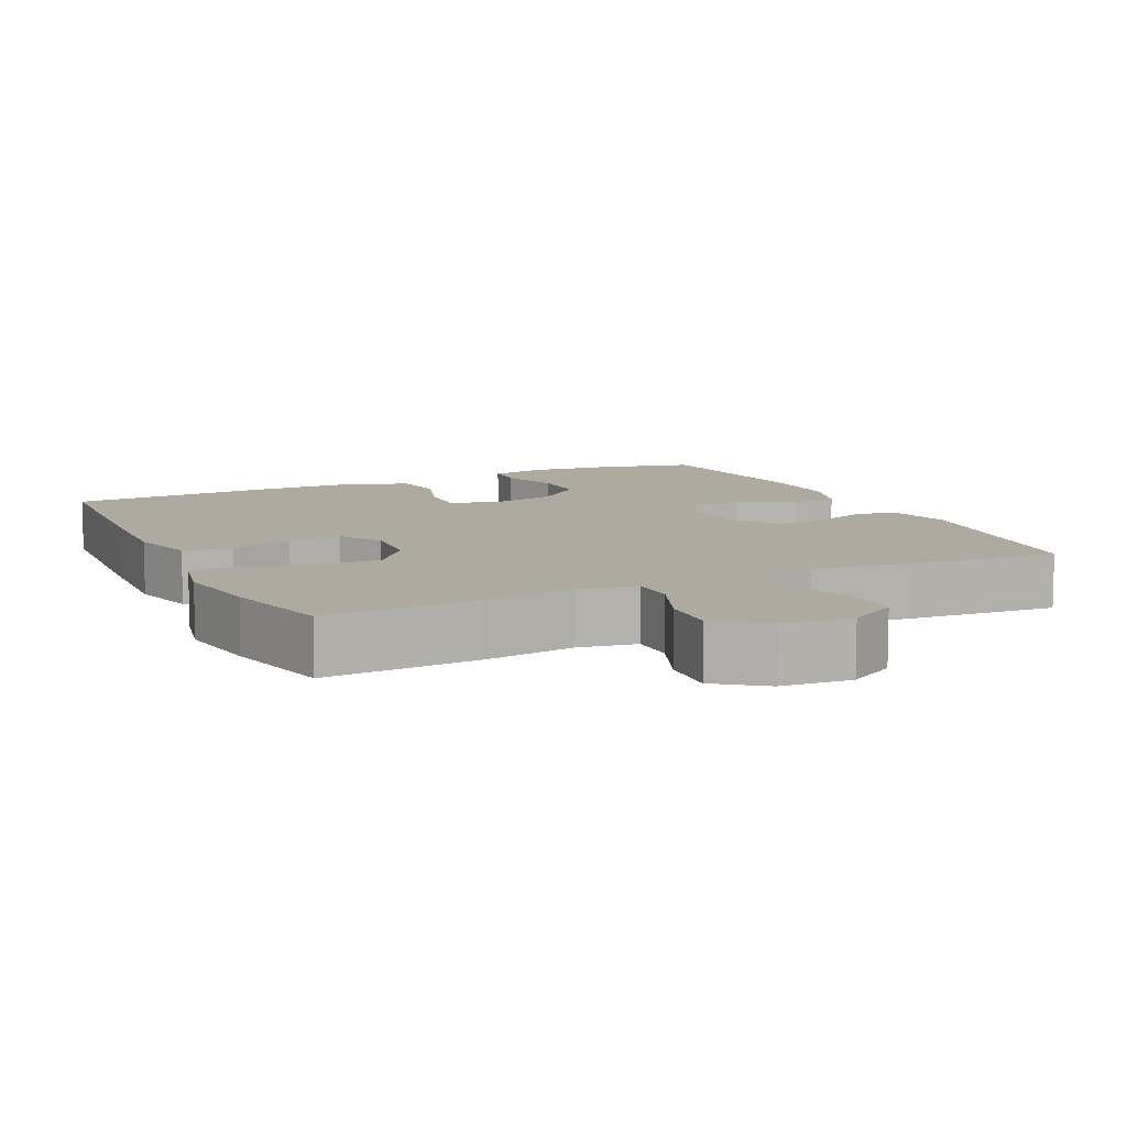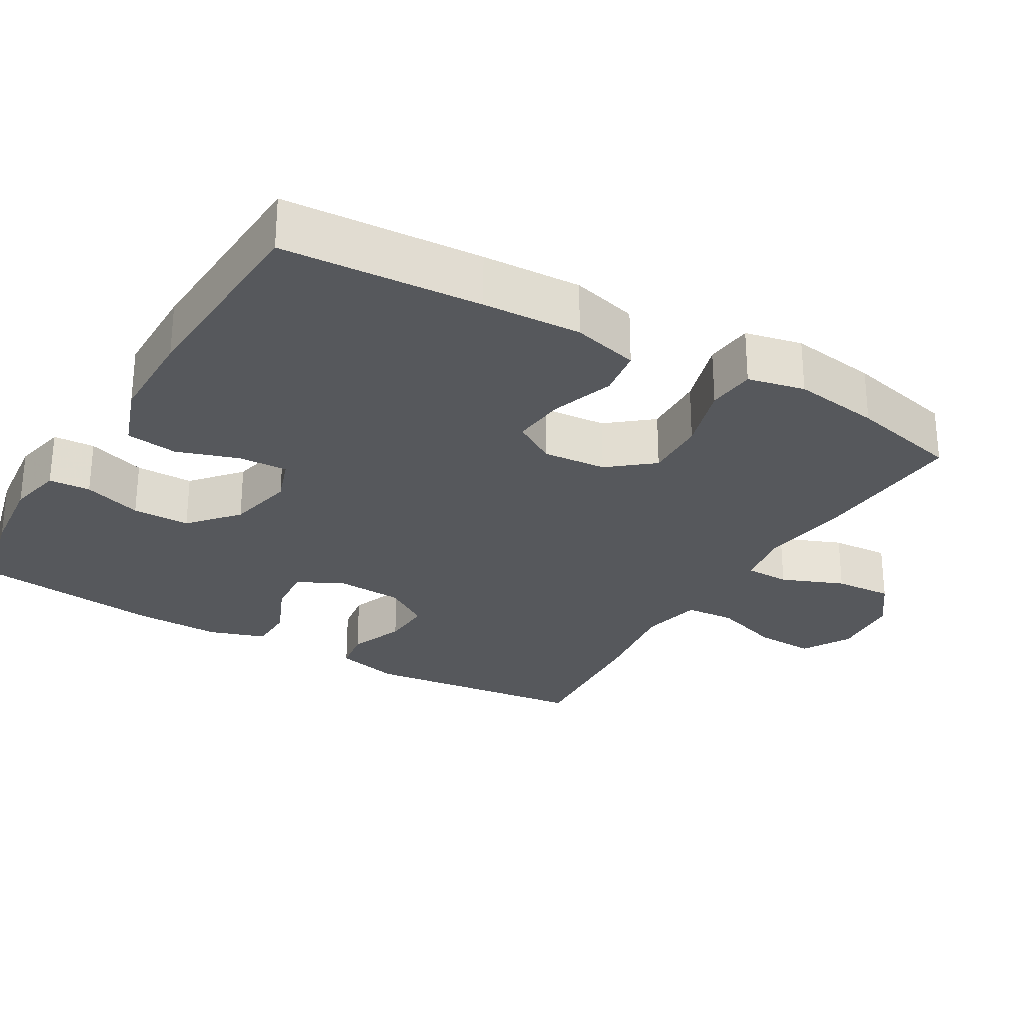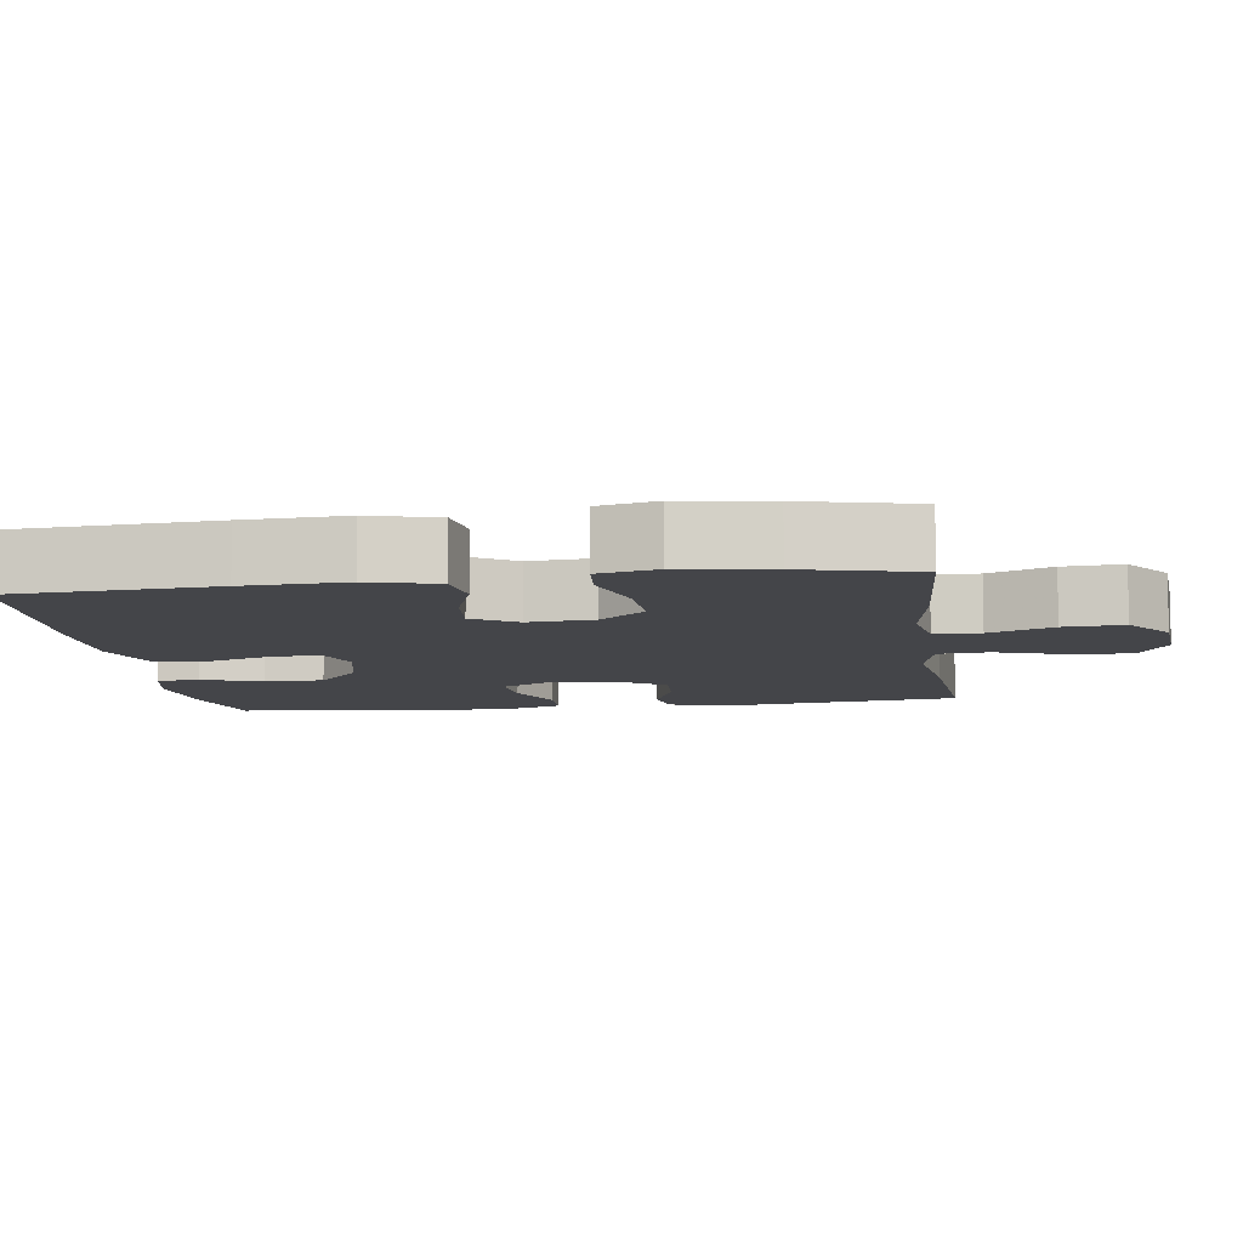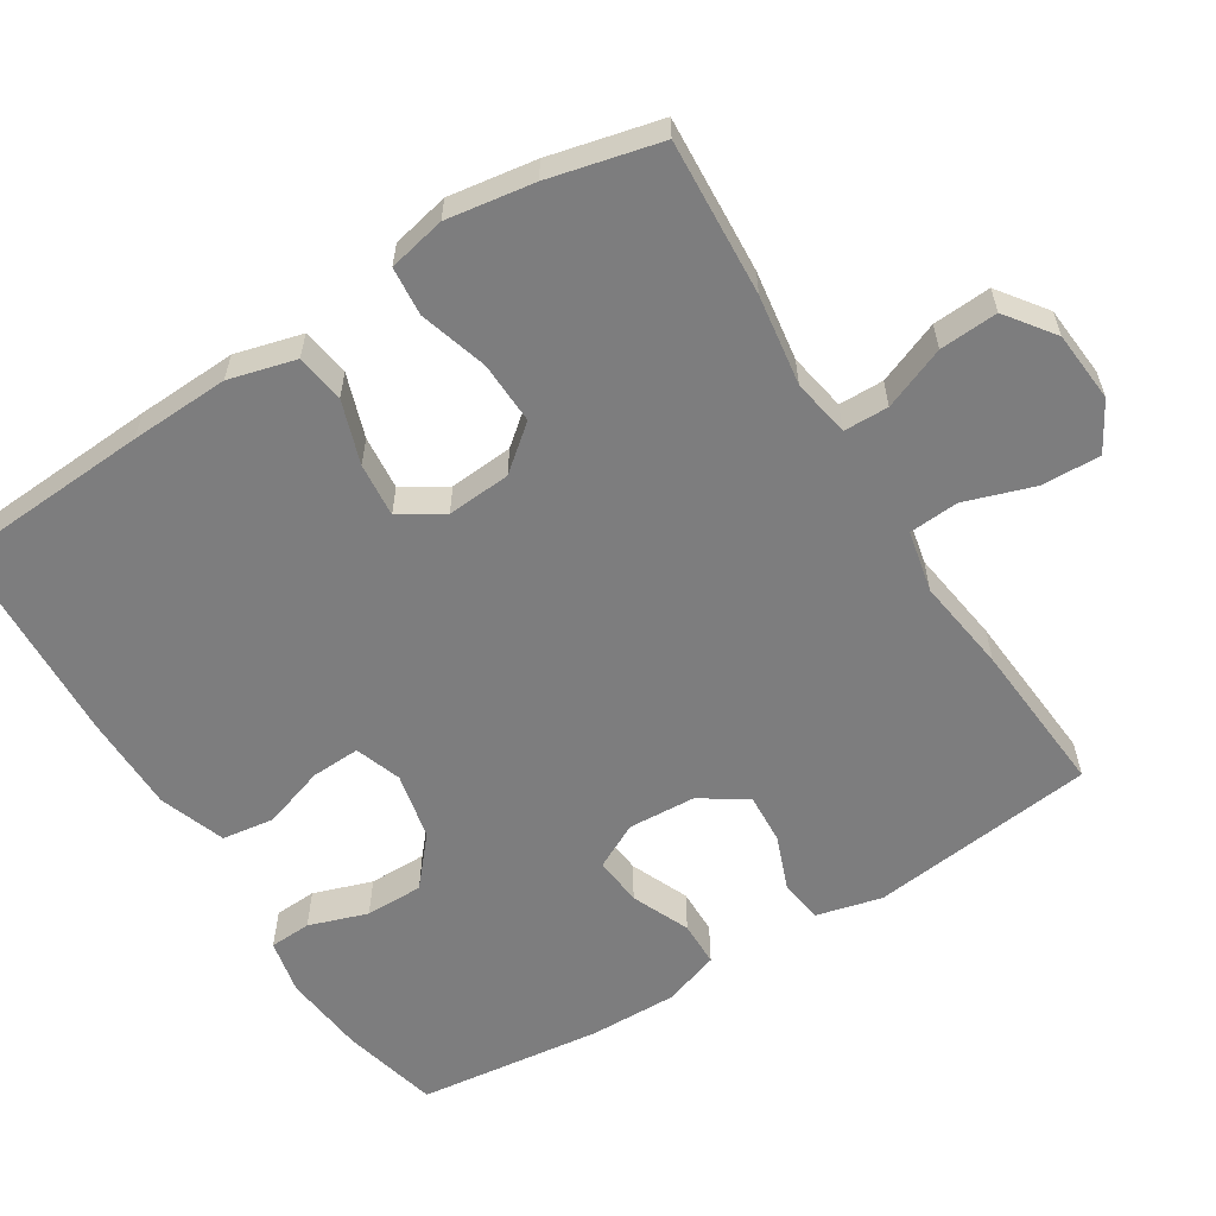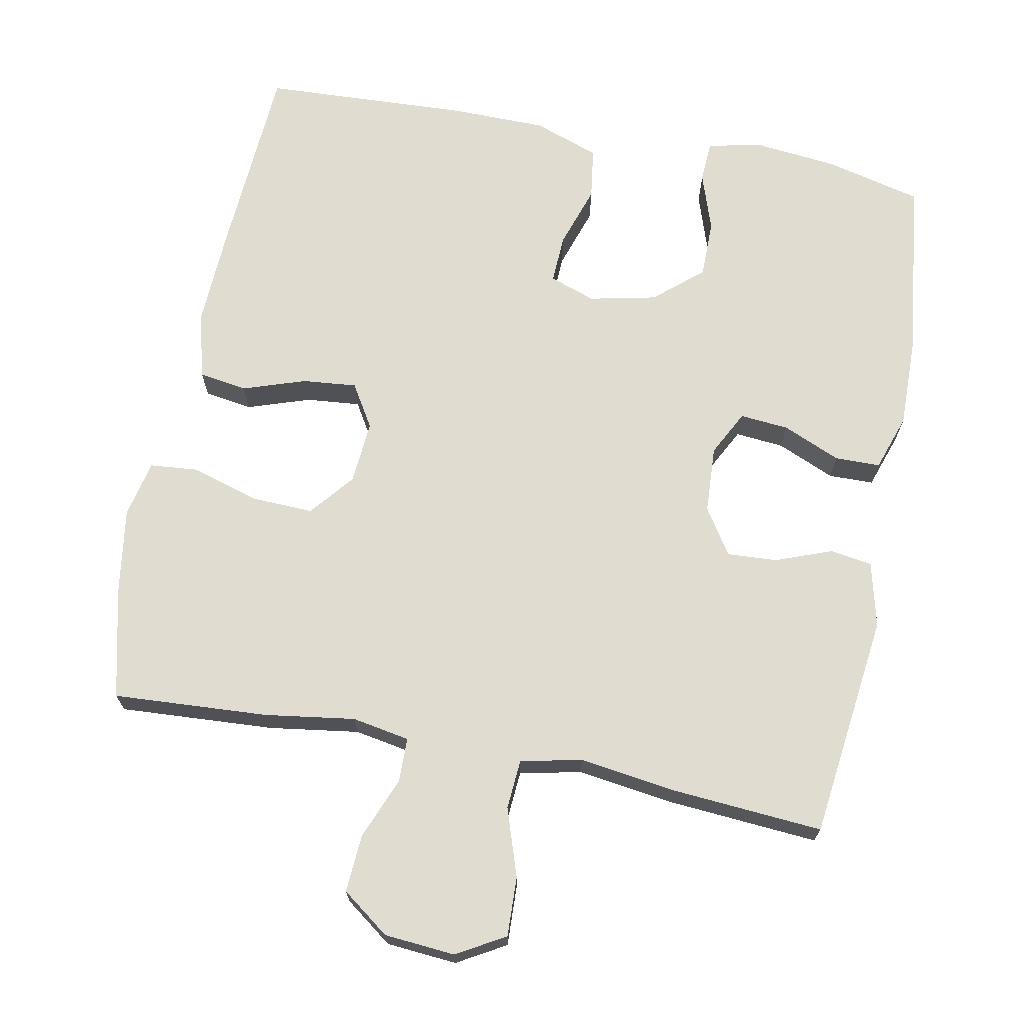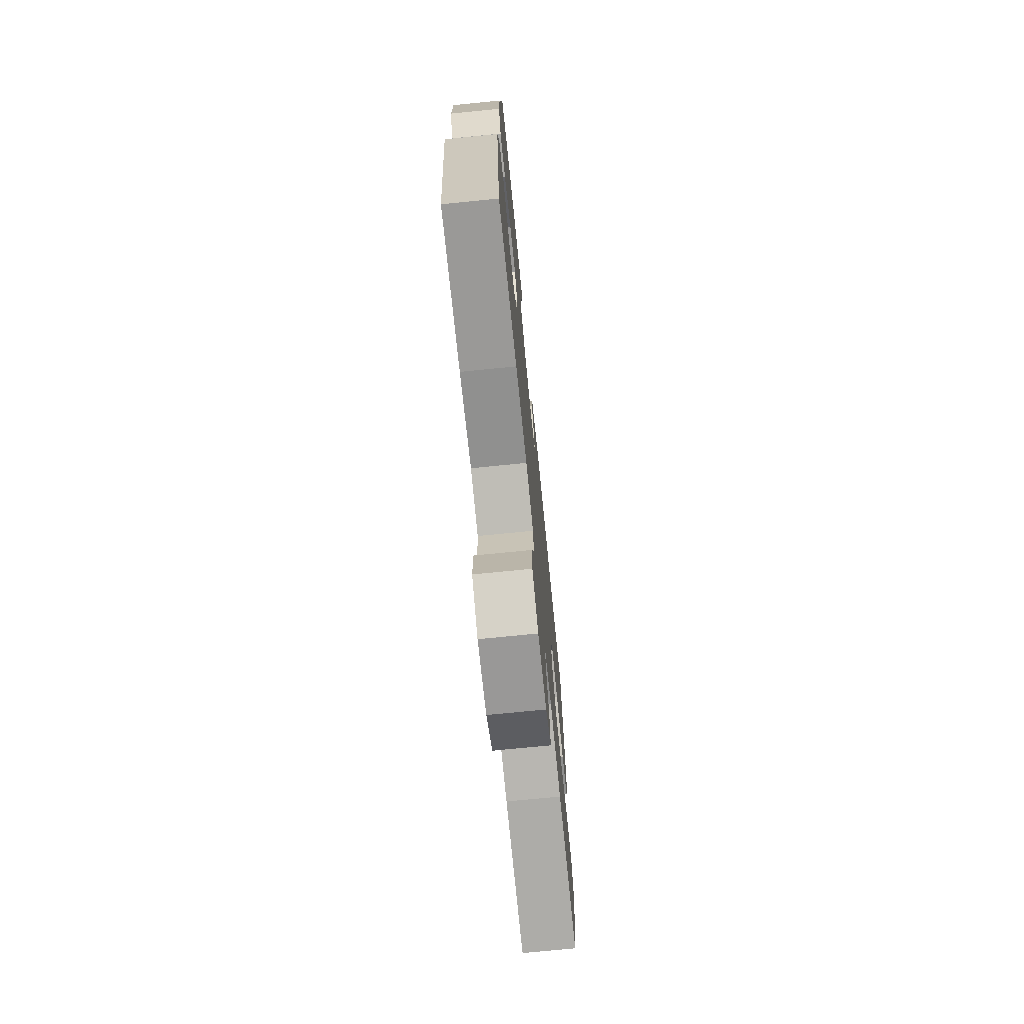
<metadata>
{"format":"obj","ext":"obj","renderer":"f3d","projection":"perspective","resolution":1024,"background":"white","views":[{"elev":9.5,"azim":154.6,"up":"+Y"},{"elev":-27.7,"azim":59.6,"up":"+Y"},{"elev":-9.0,"azim":98.0,"up":"+Y"},{"elev":-59.2,"azim":122.0,"up":"+Y"},{"elev":69.5,"azim":-169.0,"up":"+Y"},{"elev":-73.3,"azim":-84.3,"up":"+Z"}]}
</metadata>
<code>
v -0.5 0.07 -0.5
v -0.537 0.07 -0.192
v -0.515 0.07 -0.103
v -0.457 0.07 -0.094
v -0.381 0.07 -0.123
v -0.312 0.07 -0.127
v -0.271 0.07 -0.064
v -0.266 0.07 0.028
v -0.298 0.07 0.09
v -0.365 0.07 0.084
v -0.444 0.07 0.05
v -0.506 0.07 0.051
v -0.532 0.07 0.128
v -0.53 0.07 0.248
v -0.5 0.07 0.5
v -0.368 0.07 0.532
v -0.254 0.07 0.544
v -0.179 0.07 0.528
v -0.176 0.07 0.471
v -0.203 0.07 0.391
v -0.203 0.07 0.312
v -0.138 0.07 0.256
v -0.046 0.07 0.236
v 0.017 0.07 0.258
v 0.014 0.07 0.325
v -0.014 0.07 0.41
v -0.004 0.07 0.481
v 0.086 0.07 0.513
v 0.219 0.07 0.514
v 0.5 0.07 0.5
v 0.517 0.07 0.229
v 0.523 0.07 0.094
v 0.499 0.07 0.003
v 0.433 0.07 -0.007
v 0.347 0.07 0.022
v 0.273 0.07 0.029
v 0.237 0.07 -0.03
v 0.244 0.07 -0.117
v 0.293 0.07 -0.177
v 0.378 0.07 -0.174
v 0.471 0.07 -0.146
v 0.537 0.07 -0.152
v 0.554 0.07 -0.23
v 0.536 0.07 -0.349
v 0.5 0.07 -0.5
v 0.287 0.07 -0.487
v 0.164 0.07 -0.469
v 0.085 0.07 -0.483
v 0.084 0.07 -0.544
v 0.118 0.07 -0.629
v 0.123 0.07 -0.708
v 0.058 0.07 -0.756
v -0.039 0.07 -0.764
v -0.105 0.07 -0.726
v -0.102 0.07 -0.645
v -0.071 0.07 -0.552
v -0.076 0.07 -0.484
v -0.16 0.07 -0.466
v -0.289 0.07 -0.484
v -0.5 0 -0.5
v -0.537 0 -0.192
v -0.515 0 -0.103
v -0.457 0 -0.094
v -0.381 0 -0.123
v -0.312 0 -0.127
v -0.271 0 -0.064
v -0.266 0 0.028
v -0.298 0 0.09
v -0.365 0 0.084
v -0.444 0 0.05
v -0.506 0 0.051
v -0.532 0 0.128
v -0.53 0 0.248
v -0.5 0 0.5
v -0.368 0 0.532
v -0.254 0 0.544
v -0.179 0 0.528
v -0.176 0 0.471
v -0.203 0 0.391
v -0.203 0 0.312
v -0.138 0 0.256
v -0.046 0 0.236
v 0.017 0 0.258
v 0.014 0 0.325
v -0.014 0 0.41
v -0.004 0 0.481
v 0.086 0 0.513
v 0.219 0 0.514
v 0.5 0 0.5
v 0.517 0 0.229
v 0.523 0 0.094
v 0.499 0 0.003
v 0.433 0 -0.007
v 0.347 0 0.022
v 0.273 0 0.029
v 0.237 0 -0.03
v 0.244 0 -0.117
v 0.293 0 -0.177
v 0.378 0 -0.174
v 0.471 0 -0.146
v 0.537 0 -0.152
v 0.554 0 -0.23
v 0.536 0 -0.349
v 0.5 0 -0.5
v 0.287 0 -0.487
v 0.164 0 -0.469
v 0.085 0 -0.483
v 0.084 0 -0.544
v 0.118 0 -0.629
v 0.123 0 -0.708
v 0.058 0 -0.756
v -0.039 0 -0.764
v -0.105 0 -0.726
v -0.102 0 -0.645
v -0.071 0 -0.552
v -0.076 0 -0.484
v -0.16 0 -0.466
v -0.289 0 -0.484
f 3 4 5
f 2 3 5
f 1 2 5
f 59 1 5
f 58 59 5
f 57 58 5 6
f 54 55 56
f 53 54 56
f 52 53 56
f 51 52 56
f 50 51 56
f 49 50 56
f 48 49 56 57
f 57 6 7
f 48 57 7
f 47 48 7
f 45 46 47
f 44 45 47
f 43 44 47
f 42 43 47
f 41 42 47
f 40 41 47
f 39 40 47
f 47 7 8
f 39 47 8
f 38 39 8
f 33 34 35
f 32 33 35
f 31 32 35
f 30 31 35
f 29 30 35
f 28 29 35
f 27 28 35
f 26 27 35
f 25 26 35
f 24 25 35 36
f 23 24 36 37
f 18 19 20
f 17 18 20
f 16 17 20
f 15 16 20
f 14 15 20
f 13 14 20
f 12 13 20
f 11 12 20
f 10 11 20
f 9 10 20 21
f 38 8 9
f 37 38 9
f 23 37 9
f 22 23 9
f 9 21 22
f 64 63 62
f 64 62 61
f 64 61 60
f 64 60 118
f 64 118 117
f 65 64 117 116
f 115 114 113
f 115 113 112
f 115 112 111
f 115 111 110
f 115 110 109
f 115 109 108
f 116 115 108 107
f 66 65 116
f 66 116 107
f 66 107 106
f 106 105 104
f 106 104 103
f 106 103 102
f 106 102 101
f 106 101 100
f 106 100 99
f 106 99 98
f 67 66 106
f 67 106 98
f 67 98 97
f 94 93 92
f 94 92 91
f 94 91 90
f 94 90 89
f 94 89 88
f 94 88 87
f 94 87 86
f 94 86 85
f 94 85 84
f 95 94 84 83
f 96 95 83 82
f 79 78 77
f 79 77 76
f 79 76 75
f 79 75 74
f 79 74 73
f 79 73 72
f 79 72 71
f 79 71 70
f 79 70 69
f 80 79 69 68
f 68 67 97
f 68 97 96
f 68 96 82
f 68 82 81
f 81 80 68
f 1 60 61 2
f 2 61 62 3
f 3 62 63 4
f 4 63 64 5
f 5 64 65 6
f 6 65 66 7
f 7 66 67 8
f 8 67 68 9
f 9 68 69 10
f 10 69 70 11
f 11 70 71 12
f 12 71 72 13
f 13 72 73 14
f 14 73 74 15
f 15 74 75 16
f 16 75 76 17
f 17 76 77 18
f 18 77 78 19
f 19 78 79 20
f 20 79 80 21
f 21 80 81 22
f 22 81 82 23
f 23 82 83 24
f 24 83 84 25
f 25 84 85 26
f 26 85 86 27
f 27 86 87 28
f 28 87 88 29
f 29 88 89 30
f 30 89 90 31
f 31 90 91 32
f 32 91 92 33
f 33 92 93 34
f 34 93 94 35
f 35 94 95 36
f 36 95 96 37
f 37 96 97 38
f 38 97 98 39
f 39 98 99 40
f 40 99 100 41
f 41 100 101 42
f 42 101 102 43
f 43 102 103 44
f 44 103 104 45
f 45 104 105 46
f 46 105 106 47
f 47 106 107 48
f 48 107 108 49
f 49 108 109 50
f 50 109 110 51
f 51 110 111 52
f 52 111 112 53
f 53 112 113 54
f 54 113 114 55
f 55 114 115 56
f 56 115 116 57
f 57 116 117 58
f 58 117 118 59
f 59 118 60 1

</code>
